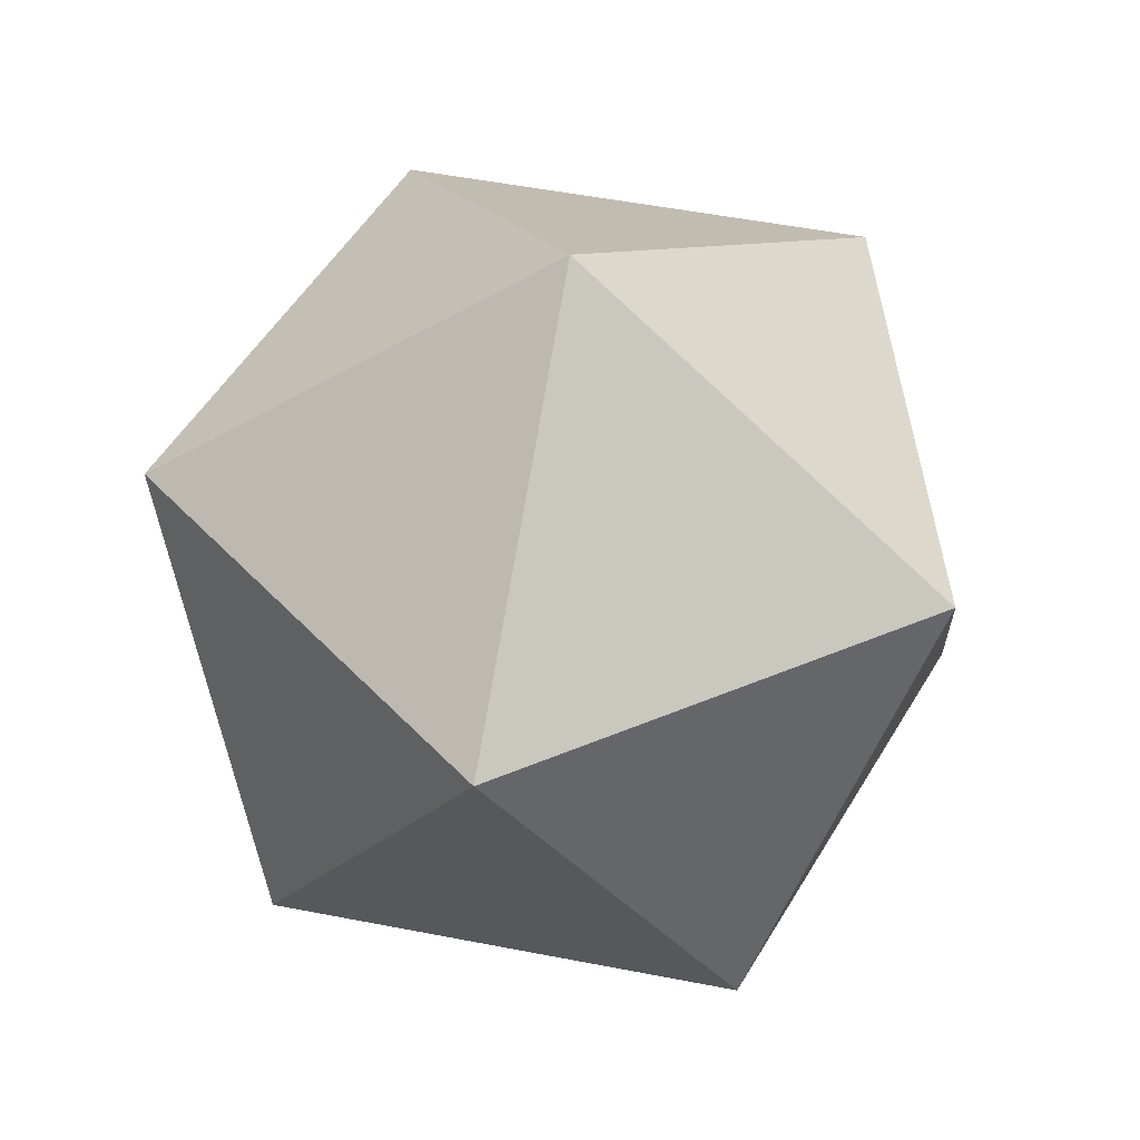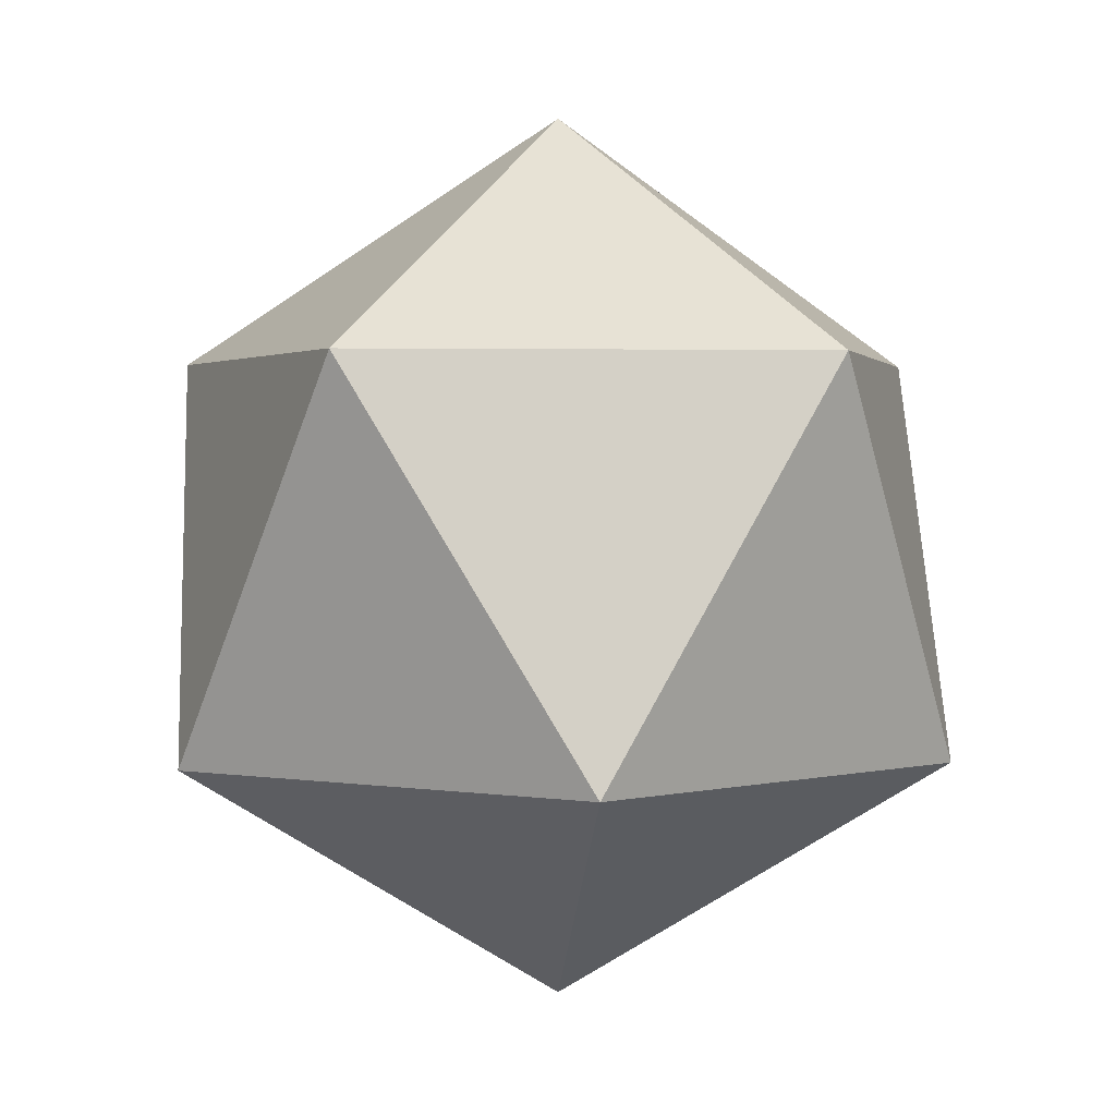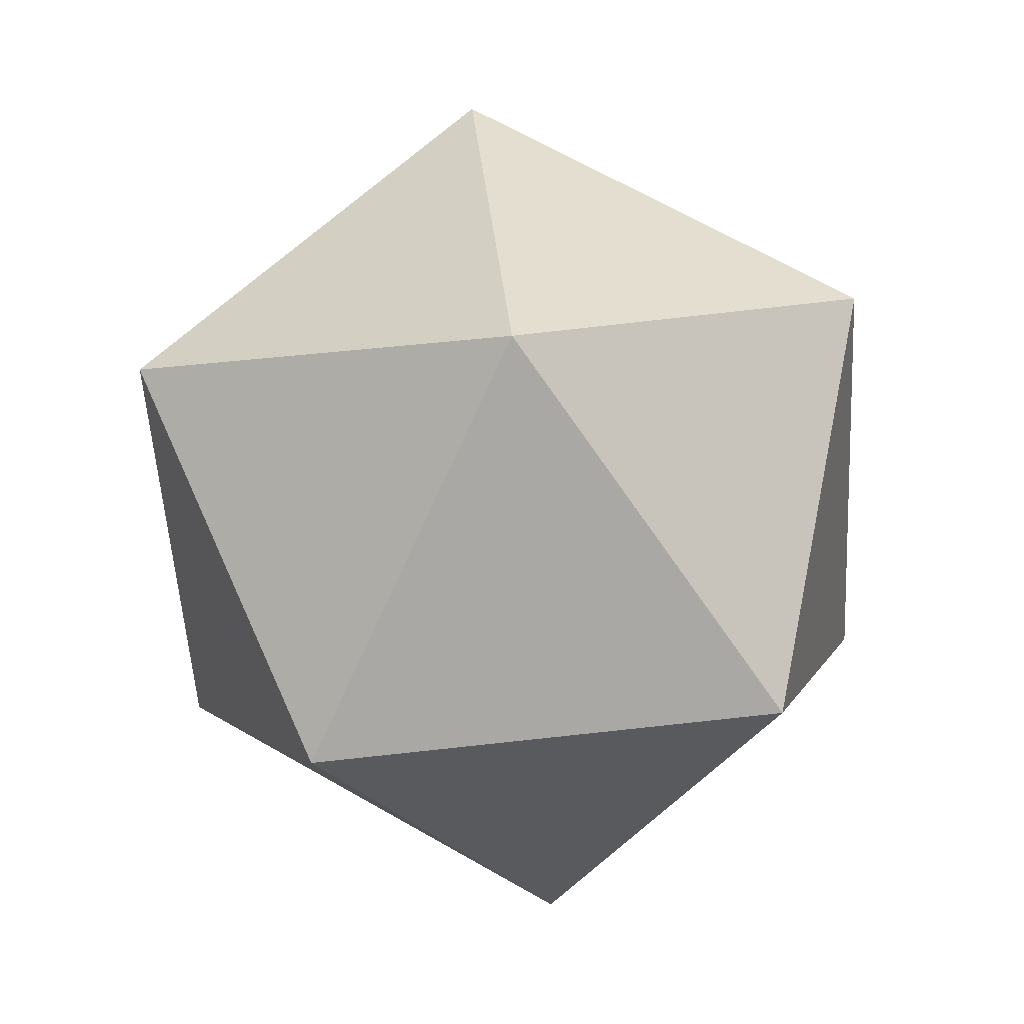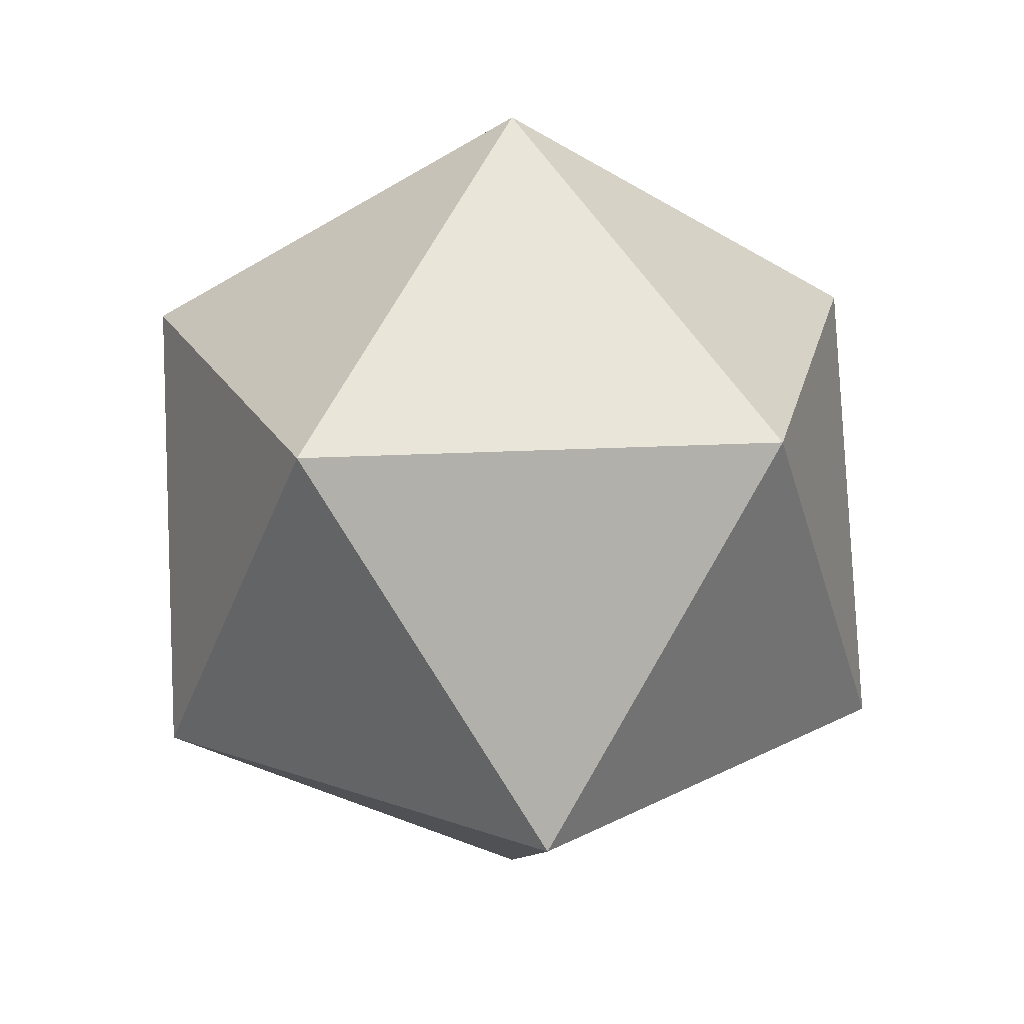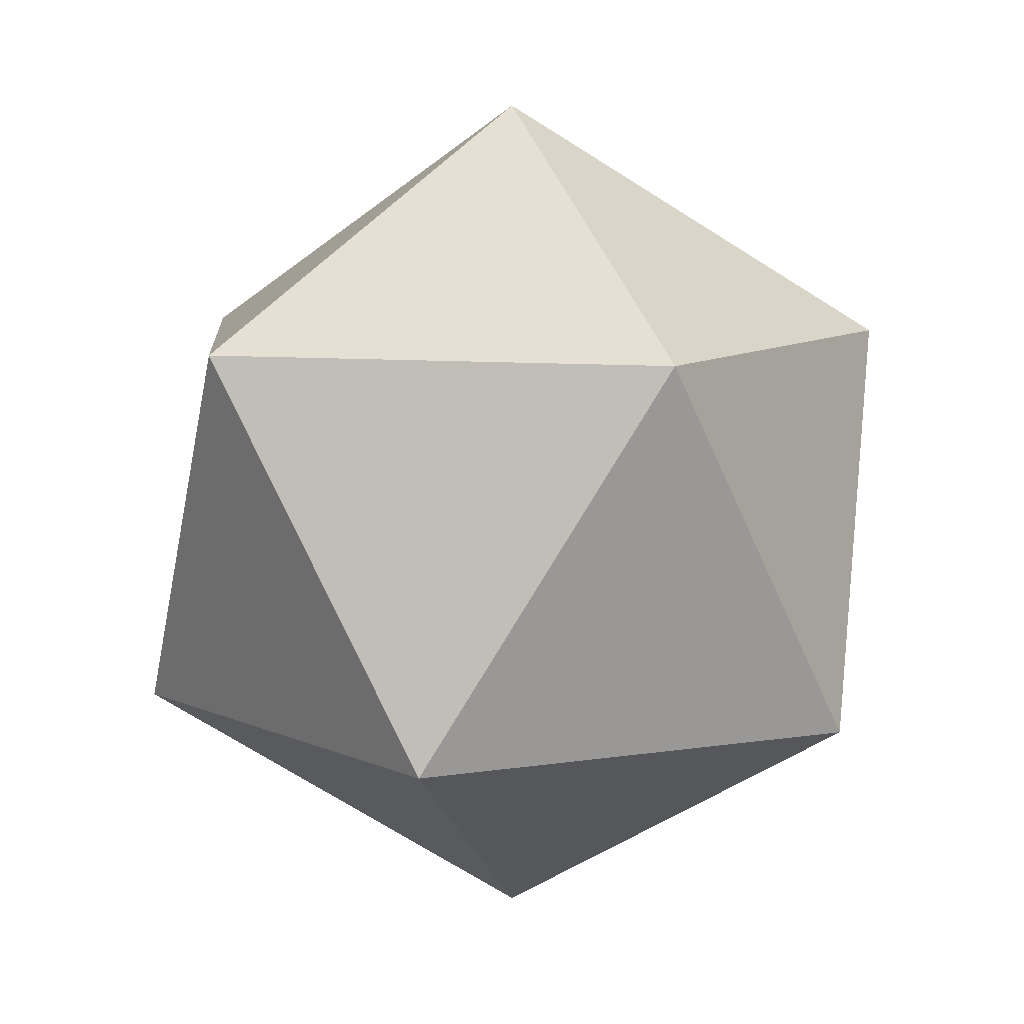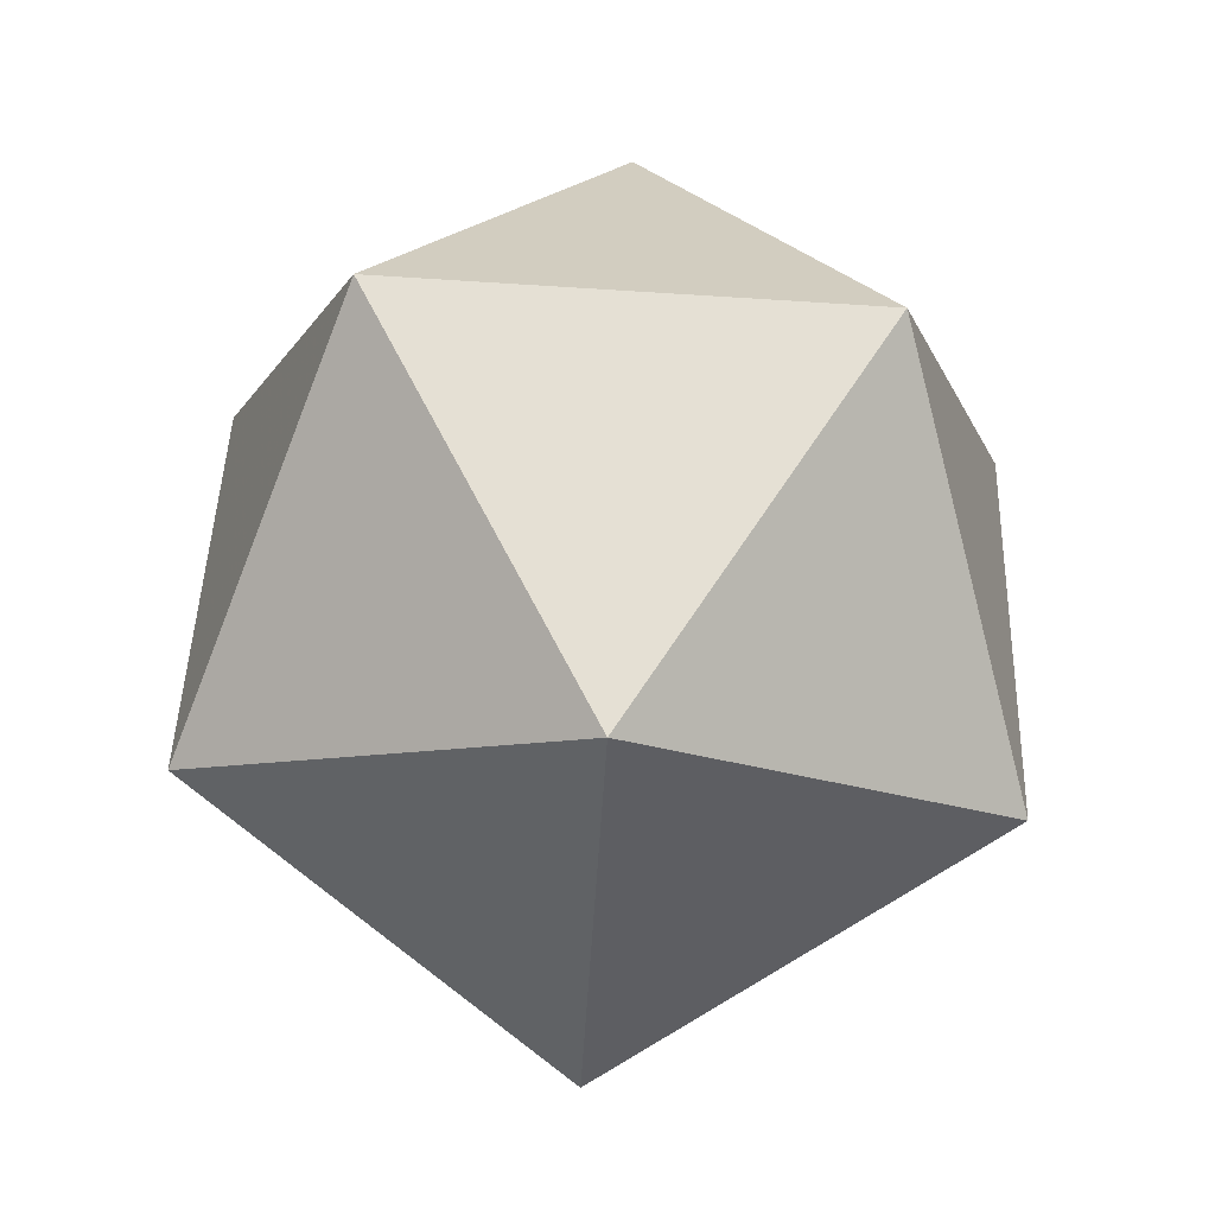
<metadata>
{"format":"obj","ext":"obj","renderer":"f3d","projection":"perspective","resolution":1024,"background":"white","views":[{"elev":52.0,"azim":-114.1,"up":"+Z"},{"elev":2.1,"azim":-95.3,"up":"+Z"},{"elev":68.1,"azim":47.7,"up":"+Z"},{"elev":22.8,"azim":48.9,"up":"+Z"},{"elev":9.1,"azim":-4.9,"up":"+Z"},{"elev":-76.7,"azim":-129.5,"up":"+Z"}]}
</metadata>
<code>
v 0 0 -1
v 0.7236 0.5257 -0.4472
v -0.2764 0.8507 -0.4472
v -0.8944 -0 -0.4472
v -0.2764 -0.8507 -0.4472
v 0.7236 -0.5257 -0.4472
v 0.8944 0 0.4472
v 0.2764 0.8507 0.4472
v -0.7236 0.5257 0.4472
v -0.7236 -0.5257 0.4472
v 0.2764 -0.8507 0.4472
v 0 0 1
f 1 3 2
f 1 4 3
f 1 5 4
f 1 6 5
f 1 2 6
f 2 3 8
f 3 4 9
f 4 5 10
f 5 6 11
f 6 2 7
f 2 8 7
f 3 9 8
f 4 10 9
f 5 11 10
f 6 7 11
f 7 8 12
f 8 9 12
f 9 10 12
f 10 11 12
f 11 7 12

</code>
